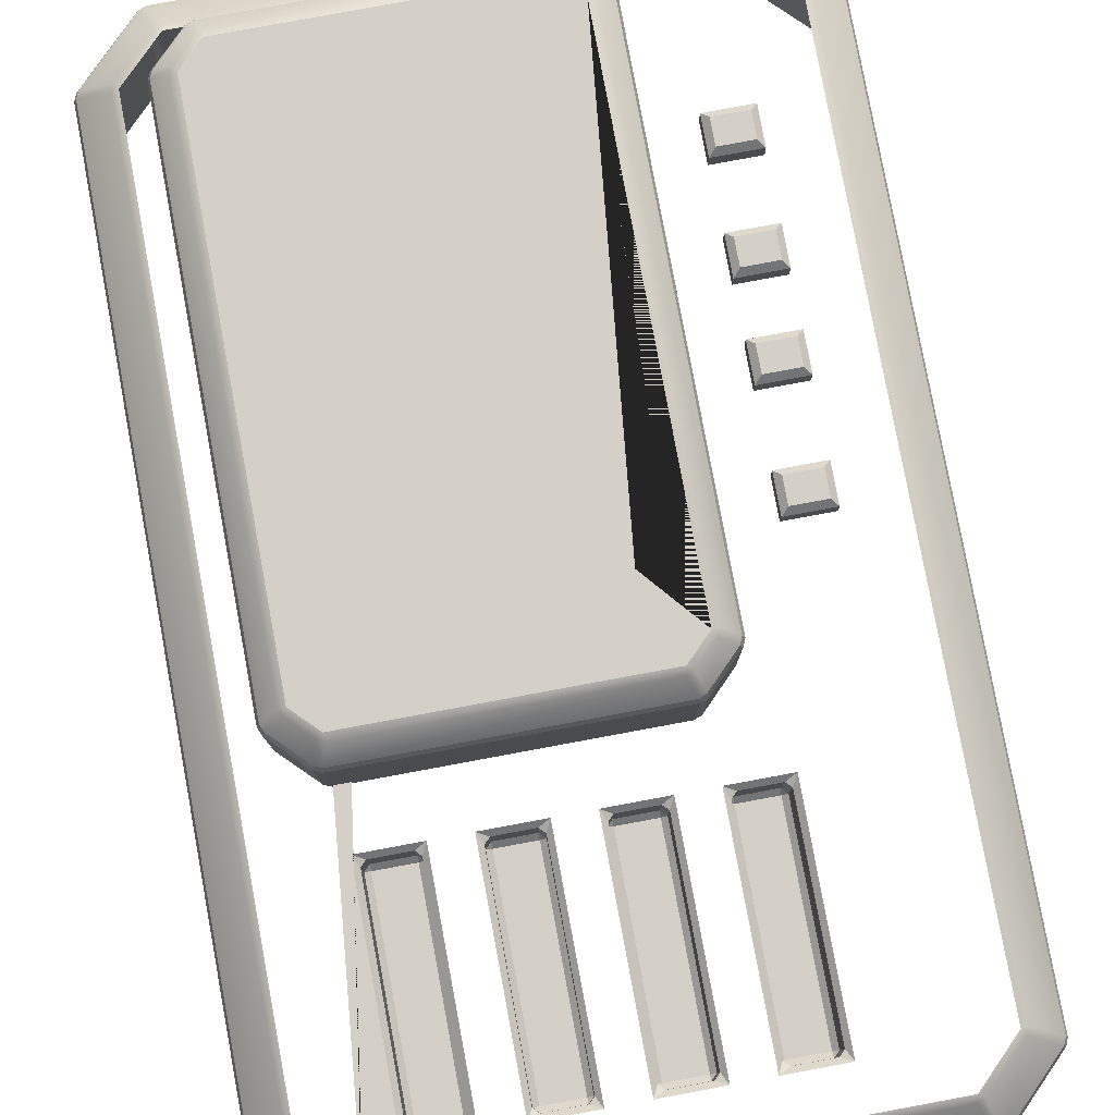
<metadata>
{"format":"obj","ext":"obj","renderer":"f3d","projection":"perspective","resolution":1024,"background":"white","views":[{"elev":79.9,"azim":169.5,"up":"+Z"}]}
</metadata>
<code>
g Object__0
v -0.138 -0.6992 0.346
v 0.3269 -0.7038 0.346
v 0.3901 -0.6471 0.346
v 0.3947 0.1761 0.346
v 0.338 0.2392 0.346
v -0.1269 0.2438 0.346
v -0.1901 0.1871 0.346
v -0.1947 -0.6361 0.346
v 0.3269 -0.7038 0.5072
v -0.138 -0.6992 0.5072
v -0.1947 -0.6361 0.5072
v -0.1901 0.1871 0.5072
v -0.1269 0.2438 0.5072
v 0.338 0.2392 0.5072
v 0.3947 0.1761 0.5072
v 0.3947 -0.6361 0.5072
v 0.3163 -0.6625 0.554
v -0.1163 -0.6625 0.554
v -0.1534 -0.6255 0.554
v -0.1643 0.1635 0.549
v -0.1163 0.2025 0.554
v 0.3163 0.2025 0.554
v 0.3534 0.1655 0.554
v 0.3534 -0.6255 0.554
v -0.4086 -0.8154 0
v 0.3975 -0.82 0
v 0.5054 -0.7186 0
v 0.51 0.7075 0
v 0.4086 0.8154 0
v -0.3975 0.82 0
v -0.5054 0.7186 0
v -0.51 -0.7075 0
v 0.3975 -0.82 0.2836
v -0.3975 -0.82 0.2836
v -0.5012 -0.7169 0.2949
v -0.5012 0.7169 0.2949
v -0.4069 0.8112 0.2949
v 0.4069 0.8112 0.2949
v 0.51 0.7075 0.2836
v 0.51 -0.7075 0.2836
v 0.3744 -0.7643 0.355
v -0.3855 -0.7597 0.355
v -0.4497 -0.6955 0.355
v -0.4497 0.6955 0.355
v -0.3855 0.7597 0.355
v 0.3855 0.7597 0.355
v 0.4543 0.6844 0.355
v 0.4543 -0.6844 0.355
v -0.3518 -0.45 0.3584
v -0.3518 -0.51 0.3584
v -0.2782 -0.51 0.3584
v -0.2782 -0.45 0.3584
v -0.3518 0.02 0.3584
v -0.3518 -0.04 0.3584
v -0.2782 -0.04 0.3584
v -0.2782 0.02 0.3584
v -0.3518 -0.15 0.3584
v -0.3518 -0.21 0.3584
v -0.2782 -0.21 0.3584
v -0.2782 -0.15 0.3584
v -0.3518 -0.29 0.3584
v -0.3518 -0.35 0.3584
v -0.2782 -0.35 0.3584
v -0.2782 -0.29 0.3584
v -0.3518 -0.45 0.3884
v -0.2782 -0.45 0.3884
v -0.2782 -0.51 0.3884
v -0.3518 -0.51 0.3884
v -0.3518 0.02 0.3884
v -0.2782 0.02 0.3884
v -0.2782 -0.04 0.3884
v -0.3518 -0.04 0.3884
v -0.3518 -0.15 0.3884
v -0.2782 -0.15 0.3884
v -0.2782 -0.21 0.3884
v -0.3518 -0.21 0.3884
v -0.3518 -0.29 0.3884
v -0.2782 -0.29 0.3884
v -0.2782 -0.35 0.3884
v -0.3518 -0.35 0.3884
v -0.07849 -0.01563 0.554
v -0.07849 0.07849 0.554
v 0.2785 0.07849 0.554
v 0.2615 -0.007143 0.5455
v -0.07849 -0.1699 0.554
v -0.07849 -0.0758 0.554
v 0.2785 -0.0758 0.554
v 0.2615 -0.1614 0.5455
v -0.07849 -0.3242 0.554
v -0.07849 -0.2301 0.554
v 0.2785 -0.2301 0.554
v 0.2615 -0.3157 0.5455
v -0.07849 -0.4785 0.554
v -0.07849 -0.3844 0.554
v 0.2785 -0.3844 0.554
v 0.2785 -0.4785 0.554
v -0.07 0.001342 0.3515
v -0.06151 0.07 0.3515
v 0.27 0.06151 0.3515
v 0.27 0.001342 0.3515
v -0.07 -0.1529 0.3515
v -0.06151 -0.08429 0.3515
v 0.27 -0.09277 0.3515
v 0.27 -0.1529 0.3515
v -0.07 -0.3072 0.3515
v -0.06151 -0.2386 0.3515
v 0.27 -0.2471 0.3515
v 0.27 -0.3072 0.3515
v -0.07 -0.4615 0.3515
v -0.06151 -0.3929 0.3515
v 0.27 -0.4013 0.3515
v 0.27 -0.4615 0.3515
v -0.1613 0.34 0.3515
v -0.23 0.3485 0.3515
v -0.2215 0.68 0.3515
v -0.1613 0.68 0.3515
v -0.007057 0.34 0.3515
v -0.07571 0.3485 0.3515
v -0.06723 0.68 0.3515
v -0.007057 0.68 0.3515
v 0.1472 0.34 0.3515
v 0.07857 0.3485 0.3515
v 0.08706 0.68 0.3515
v 0.1472 0.68 0.3515
v 0.3015 0.34 0.3515
v 0.2329 0.3485 0.3515
v 0.2413 0.68 0.3515
v 0.3015 0.68 0.3515
v -0.06151 0.001342 0.464
v -0.06151 0.06151 0.464
v 0.2615 0.06151 0.464
v 0.2615 0.001342 0.464
v -0.06151 -0.1529 0.464
v -0.06151 -0.09277 0.464
v 0.2615 -0.09277 0.464
v 0.2615 -0.1529 0.464
v -0.06151 -0.3072 0.464
v -0.06151 -0.2471 0.464
v 0.2615 -0.2471 0.464
v 0.2615 -0.3072 0.464
v -0.06151 -0.4615 0.464
v -0.06151 -0.4013 0.464
v 0.2615 -0.4013 0.464
v 0.2615 -0.4615 0.464
v -0.06151 0.001342 0.27
v -0.06151 0.06151 0.27
v 0.2615 0.06151 0.27
v 0.2615 0.001342 0.27
v -0.06151 -0.1529 0.27
v -0.06151 -0.09277 0.27
v 0.2615 -0.09277 0.27
v 0.2615 -0.1529 0.27
v -0.06151 -0.3072 0.27
v -0.06151 -0.2471 0.27
v 0.2615 -0.2471 0.27
v 0.2615 -0.3072 0.27
v -0.06151 -0.4615 0.27
v -0.06151 -0.4013 0.27
v 0.2615 -0.4013 0.27
v 0.2615 -0.4615 0.27
v -0.1613 0.3485 0.27
v -0.2215 0.3485 0.27
v -0.2215 0.6715 0.27
v -0.1613 0.6715 0.27
v -0.007057 0.3485 0.27
v -0.06723 0.3485 0.27
v -0.06723 0.6715 0.27
v -0.007057 0.6715 0.27
v 0.1472 0.3485 0.27
v 0.08706 0.3485 0.27
v 0.08706 0.6715 0.27
v 0.1472 0.6715 0.27
v 0.3015 0.3485 0.27
v 0.2413 0.3485 0.27
v 0.2413 0.6715 0.27
v 0.3015 0.6715 0.27
v -0.3417 -0.46 0.3984
v -0.2883 -0.46 0.3984
v -0.2883 -0.5 0.3984
v -0.3417 -0.5 0.3984
v -0.3417 0.01 0.3984
v -0.2883 0.01 0.3984
v -0.2883 -0.03 0.3984
v -0.3417 -0.03 0.3984
v -0.3417 -0.16 0.3984
v -0.2883 -0.16 0.3984
v -0.2883 -0.2 0.3984
v -0.3417 -0.2 0.3984
v -0.3417 -0.3 0.3984
v -0.2883 -0.3 0.3984
v -0.2883 -0.34 0.3984
v -0.3417 -0.34 0.3984
v -0.3975 -0.82 0
v 0.4086 -0.8154 0
v 0.51 -0.7075 0
v 0.5054 0.7186 0
v 0.3975 0.82 0
v -0.4086 0.8154 0
v -0.51 0.7075 0
v -0.5054 -0.7186 0
v 0.3958 -0.8158 0.2949
v 0.4069 -0.8112 0.2949
v 0.4086 -0.8154 0.2836
v -0.4086 -0.8154 0.2836
v -0.4069 -0.8112 0.2949
v -0.3958 -0.8158 0.2949
v -0.5054 -0.7186 0.2836
v -0.51 -0.7075 0.2836
v -0.5058 -0.7058 0.2949
v -0.5058 0.7058 0.2949
v -0.51 0.7075 0.2836
v -0.5054 0.7186 0.2836
v -0.4086 0.8154 0.2836
v -0.3975 0.82 0.2836
v -0.3958 0.8158 0.2949
v 0.3958 0.8158 0.2949
v 0.3975 0.82 0.2836
v 0.4086 0.8154 0.2836
v 0.5058 0.7058 0.2949
v 0.5012 0.7169 0.2949
v 0.5054 0.7186 0.2836
v 0.5054 -0.7186 0.2836
v 0.5012 -0.7169 0.2949
v 0.5058 -0.7058 0.2949
v 0.3764 -0.7534 0.36
v 0.3855 -0.7597 0.355
v -0.3764 -0.7534 0.36
v -0.3744 -0.7643 0.355
v -0.4543 -0.6844 0.355
v -0.4434 -0.6864 0.36
v -0.4434 0.6864 0.36
v -0.4543 0.6844 0.355
v -0.3744 0.7643 0.355
v -0.3764 0.7534 0.36
v 0.3764 0.7534 0.36
v 0.3744 0.7643 0.355
v 0.4434 0.6864 0.36
v 0.4497 0.6955 0.355
v 0.4497 -0.6955 0.355
v 0.4434 -0.6864 0.36
v -0.06151 -0.007143 0.3515
v -0.07849 -0.01563 0.36
v -0.07 0.06151 0.3515
v -0.07849 0.07849 0.36
v 0.2615 0.07 0.3515
v 0.2785 0.07849 0.36
v 0.2785 -0.01563 0.36
v 0.2615 -0.007143 0.3515
v -0.06151 -0.1614 0.3515
v -0.07849 -0.1699 0.36
v -0.07 -0.09277 0.3515
v -0.07849 -0.0758 0.36
v 0.2615 -0.08429 0.3515
v 0.2785 -0.0758 0.36
v 0.2785 -0.1699 0.36
v 0.2615 -0.1614 0.3515
v -0.06151 -0.3157 0.3515
v -0.07849 -0.3242 0.36
v -0.07 -0.2471 0.3515
v -0.07849 -0.2301 0.36
v 0.2615 -0.2386 0.3515
v 0.2785 -0.2301 0.36
v 0.2785 -0.3242 0.36
v 0.2615 -0.3157 0.3515
v -0.06151 -0.47 0.3515
v -0.07849 -0.4785 0.36
v -0.07 -0.4013 0.3515
v -0.07849 -0.3844 0.36
v 0.2615 -0.3929 0.3515
v 0.2785 -0.3844 0.36
v 0.2785 -0.4785 0.36
v 0.2615 -0.47 0.3515
v -0.1529 0.3485 0.3515
v -0.1444 0.3315 0.36
v -0.2215 0.34 0.3515
v -0.2385 0.3315 0.36
v -0.23 0.6715 0.3515
v -0.2385 0.6885 0.36
v -0.1444 0.6885 0.36
v -0.1529 0.6715 0.3515
v 0.001429 0.3485 0.3515
v 0.009914 0.3315 0.36
v -0.06723 0.34 0.3515
v -0.0842 0.3315 0.36
v -0.07571 0.6715 0.3515
v -0.0842 0.6885 0.36
v 0.009914 0.6885 0.36
v 0.001429 0.6715 0.3515
v 0.1557 0.3485 0.3515
v 0.1642 0.3315 0.36
v 0.08706 0.34 0.3515
v 0.07009 0.3315 0.36
v 0.07857 0.6715 0.3515
v 0.07009 0.6885 0.36
v 0.1642 0.6885 0.36
v 0.1557 0.6715 0.3515
v 0.31 0.3485 0.3515
v 0.3185 0.3315 0.36
v 0.2413 0.34 0.3515
v 0.2244 0.3315 0.36
v 0.2329 0.6715 0.3515
v 0.2244 0.6885 0.36
v 0.3185 0.6885 0.36
v 0.31 0.6715 0.3515
v -0.06151 -0.007143 0.2785
v -0.07 0.001342 0.2785
v -0.07 0.06151 0.2785
v -0.06151 0.07 0.2785
v 0.2615 0.07 0.2785
v 0.27 0.06151 0.2785
v 0.27 0.001342 0.2785
v 0.2615 -0.007143 0.2785
v -0.06151 -0.1614 0.2785
v -0.07 -0.1529 0.2785
v -0.07 -0.09277 0.2785
v -0.06151 -0.08429 0.2785
v 0.2615 -0.08429 0.2785
v 0.27 -0.09277 0.2785
v 0.27 -0.1529 0.2785
v 0.2615 -0.1614 0.2785
v -0.06151 -0.3157 0.2785
v -0.07 -0.3072 0.2785
v -0.07 -0.2471 0.2785
v -0.06151 -0.2386 0.2785
v 0.2615 -0.2386 0.2785
v 0.27 -0.2471 0.2785
v 0.27 -0.3072 0.2785
v 0.2615 -0.3157 0.2785
v -0.06151 -0.47 0.2785
v -0.07 -0.4615 0.2785
v -0.07 -0.4013 0.2785
v -0.06151 -0.3929 0.2785
v 0.2615 -0.3929 0.2785
v 0.27 -0.4013 0.2785
v 0.27 -0.4615 0.2785
v 0.2615 -0.47 0.2785
v -0.1529 0.3485 0.2785
v -0.1613 0.34 0.2785
v -0.2215 0.34 0.2785
v -0.23 0.3485 0.2785
v -0.23 0.6715 0.2785
v -0.2215 0.68 0.2785
v -0.1613 0.68 0.2785
v -0.1529 0.6715 0.2785
v 0.001429 0.3485 0.2785
v -0.007057 0.34 0.2785
v -0.06723 0.34 0.2785
v -0.07571 0.3485 0.2785
v -0.07571 0.6715 0.2785
v -0.06723 0.68 0.2785
v -0.007057 0.68 0.2785
v 0.001429 0.6715 0.2785
v 0.1557 0.3485 0.2785
v 0.1472 0.34 0.2785
v 0.08706 0.34 0.2785
v 0.07857 0.3485 0.2785
v 0.07857 0.6715 0.2785
v 0.08706 0.68 0.2785
v 0.1472 0.68 0.2785
v 0.1557 0.6715 0.2785
v 0.31 0.3485 0.2785
v 0.3015 0.34 0.2785
v 0.2413 0.34 0.2785
v 0.2329 0.3485 0.2785
v 0.2329 0.6715 0.2785
v 0.2413 0.68 0.2785
v 0.3015 0.68 0.2785
v 0.31 0.6715 0.2785
v -0.1269 -0.7038 0.346
v 0.338 -0.6992 0.346
v 0.3947 -0.6361 0.346
v 0.3901 0.1871 0.346
v 0.3269 0.2438 0.346
v -0.138 0.2392 0.346
v -0.1947 0.1761 0.346
v -0.1901 -0.6471 0.346
v 0.3252 -0.6996 0.5184
v 0.3363 -0.695 0.5184
v 0.338 -0.6992 0.5072
v -0.1363 -0.695 0.5184
v -0.1252 -0.6996 0.5184
v -0.1269 -0.7038 0.5072
v -0.1905 -0.6343 0.5184
v -0.1859 -0.6454 0.5184
v -0.1901 -0.6471 0.5072
v -0.1859 0.1854 0.5184
v -0.1905 0.1743 0.5184
v -0.1947 0.1761 0.5072
v -0.1252 0.2396 0.5184
v -0.1363 0.235 0.5184
v -0.138 0.2392 0.5072
v 0.3363 0.235 0.5184
v 0.3252 0.2396 0.5184
v 0.3269 0.2438 0.5072
v 0.3905 0.1743 0.5184
v 0.3859 0.1854 0.5184
v 0.3901 0.1871 0.5072
v 0.3901 -0.6471 0.5072
v 0.3859 -0.6454 0.5184
v 0.3905 -0.6343 0.5184
v 0.3254 -0.6688 0.549
v 0.3144 -0.6734 0.549
v -0.1144 -0.6734 0.549
v -0.1254 -0.6688 0.549
v -0.1597 -0.6346 0.549
v -0.1643 -0.6235 0.549
v -0.1597 0.1746 0.549
v -0.1534 0.1655 0.554
v -0.1254 0.2088 0.549
v -0.1144 0.2134 0.549
v 0.3144 0.2134 0.549
v 0.3254 0.2088 0.549
v 0.3597 0.1746 0.549
v 0.3643 0.1635 0.549
v 0.3643 -0.6235 0.549
v 0.3597 -0.6346 0.549
v -0.07 0.001342 0.5455
v -0.06151 -0.007143 0.5455
v -0.06151 0.07 0.5455
v -0.07 0.06151 0.5455
v 0.27 0.06151 0.5455
v 0.2615 0.07 0.5455
v 0.27 0.001342 0.5455
v 0.2785 -0.01563 0.554
v -0.07 -0.1529 0.5455
v -0.06151 -0.1614 0.5455
v -0.06151 -0.08429 0.5455
v -0.07 -0.09277 0.5455
v 0.27 -0.09277 0.5455
v 0.2615 -0.08429 0.5455
v 0.27 -0.1529 0.5455
v 0.2785 -0.1699 0.554
v -0.07 -0.3072 0.5455
v -0.06151 -0.3157 0.5455
v -0.06151 -0.2386 0.5455
v -0.07 -0.2471 0.5455
v 0.27 -0.2471 0.5455
v 0.2615 -0.2386 0.5455
v 0.27 -0.3072 0.5455
v 0.2785 -0.3242 0.554
v -0.07 -0.4615 0.5455
v -0.06151 -0.47 0.5455
v -0.06151 -0.3929 0.5455
v -0.07 -0.4013 0.5455
v 0.27 -0.4013 0.5455
v 0.2615 -0.3929 0.5455
v 0.2615 -0.47 0.5455
v 0.27 -0.4615 0.5455
v -0.06151 -0.007143 0.4725
v -0.07 0.001342 0.4725
v -0.07 0.06151 0.4725
v -0.06151 0.07 0.4725
v 0.2615 0.07 0.4725
v 0.27 0.06151 0.4725
v 0.27 0.001342 0.4725
v 0.2615 -0.007143 0.4725
v -0.06151 -0.1614 0.4725
v -0.07 -0.1529 0.4725
v -0.07 -0.09277 0.4725
v -0.06151 -0.08429 0.4725
v 0.2615 -0.08429 0.4725
v 0.27 -0.09277 0.4725
v 0.27 -0.1529 0.4725
v 0.2615 -0.1614 0.4725
v -0.06151 -0.3157 0.4725
v -0.07 -0.3072 0.4725
v -0.07 -0.2471 0.4725
v -0.06151 -0.2386 0.4725
v 0.2615 -0.2386 0.4725
v 0.27 -0.2471 0.4725
v 0.27 -0.3072 0.4725
v 0.2615 -0.3157 0.4725
v -0.06151 -0.47 0.4725
v -0.07 -0.4615 0.4725
v -0.07 -0.4013 0.4725
v -0.06151 -0.3929 0.4725
v 0.2615 -0.3929 0.4725
v 0.27 -0.4013 0.4725
v 0.27 -0.4615 0.4725
v 0.2615 -0.47 0.4725
f 3 398 379 370
f 9 382 369 2
f 10 385 376 1
f 11 388 375 8
f 12 391 374 7
f 13 394 373 6
f 5 14 397 372
f 4 15 16 371
f 399 416 401 378
f 402 403 381 377
f 404 405 384 380
f 406 20 387 383
f 407 409 390 386
f 410 411 393 389
f 392 412 413 396
f 395 414 415 400
f 27 222 203 194
f 33 34 193 26
f 204 207 200 25
f 208 211 199 32
f 212 213 198 31
f 214 217 197 30
f 29 218 221 196
f 28 39 40 195
f 223 239 226 202
f 41 228 206 201
f 42 43 35 205
f 229 232 210 209
f 44 45 37 36
f 233 236 216 215
f 38 46 238 220
f 219 47 48 224
f 180 179 178 177
f 184 183 182 181
f 188 187 186 185
f 192 191 190 189
f 68 65 49 50
f 49 65 66 52
f 52 66 67 51
f 67 68 50 51
f 72 69 53 54
f 53 69 70 56
f 56 70 71 55
f 71 72 54 55
f 76 73 57 58
f 57 73 74 60
f 60 74 75 59
f 75 76 58 59
f 80 77 61 62
f 61 77 78 64
f 64 78 79 63
f 79 80 62 63
f 19 18 17 24 23 22 21 408 82\
f 132 131 130 129
f 136 135 134 133
f 140 139 138 137
f 144 143 142 141
f 235 303 298 246 247 254 255 262\
f 148 147 146 145
f 152 151 150 149
f 156 155 154 153
f 160 159 158 157
f 164 163 162 161
f 168 167 166 165
f 172 171 170 169
f 176 175 174 173
f 418 84 456 449
f 451 420 417 450
f 453 422 419 452
f 423 421 454 455
f 426 88 464 457
f 459 428 425 458
f 461 430 427 460
f 431 429 462 463
f 434 92 472 465
f 467 436 433 466
f 469 438 435 468
f 439 437 470 471
f 442 447 480 473
f 475 444 441 474
f 477 446 443 476
f 448 445 478 479
f 241 248 312 305
f 307 243 97 306
f 309 245 98 308
f 100 99 310 311
f 249 256 320 313
f 315 251 101 314
f 317 253 102 316
f 104 103 318 319
f 257 264 328 321
f 323 259 105 322
f 325 261 106 324
f 108 107 326 327
f 265 272 336 329
f 331 267 109 330
f 333 269 110 332
f 112 111 334 335
f 273 280 344 337
f 339 275 113 338
f 341 277 114 340
f 116 115 342 343
f 281 288 352 345
f 347 283 117 346
f 349 285 118 348
f 120 119 350 351
f 289 296 360 353
f 291 121 354 355
f 357 293 122 356
f 359 124 123 358
f 297 304 368 361
f 299 125 362 363
f 365 301 126 364
f 367 128 127 366
f 180 177 65 68
f 65 177 178 66
f 66 178 179 67
f 179 180 68 67
f 184 181 69 72
f 69 181 182 70
f 70 182 183 71
f 183 184 72 71
f 188 185 73 76
f 73 185 186 74
f 74 186 187 75
f 187 188 76 75
f 192 189 77 80
f 77 189 190 78
f 78 190 191 79
f 191 192 80 79
f 193 34 204 25
f 194 203 33 26
f 195 40 222 27
f 196 221 39 28
f 197 217 218 29
f 198 213 214 30
f 199 211 212 31
f 200 207 208 32
f 201 206 34 33
f 202 226 41 201
f 203 222 223 202
f 205 35 207 204
f 206 228 42 205
f 35 43 229 209
f 209 210 211 208
f 36 37 213 212
f 210 232 44 36
f 37 45 233 215
f 215 216 217 214
f 38 220 221 218
f 216 236 46 38
f 219 224 40 39
f 220 238 47 219
f 224 48 239 223
f 225 227 228 41
f 226 239 240 225
f 227 230 43 42
f 230 231 232 229
f 231 234 45 44
f 234 235 236 233
f 235 237 238 46
f 237 240 48 47
f 97 243 244 242
f 241 305 306 97
f 242 247 248 241
f 98 245 246 244
f 243 307 308 98
f 99 100 247 246
f 245 309 310 99
f 100 311 312 248
f 101 251 252 250
f 249 313 314 101
f 250 255 256 249
f 102 253 254 252
f 251 315 316 102
f 103 104 255 254
f 253 317 318 103
f 104 319 320 256
f 105 259 260 258
f 257 321 322 105
f 258 263 264 257
f 106 261 262 260
f 259 323 324 106
f 107 108 263 262
f 261 325 326 107
f 108 327 328 264
f 109 267 268 266
f 265 329 330 109
f 266 271 272 265
f 110 269 270 268
f 267 331 332 110
f 111 112 271 270
f 269 333 334 111
f 112 335 336 272
f 113 275 276 274
f 273 337 338 113
f 274 279 280 273
f 114 277 278 276
f 275 339 340 114
f 115 116 279 278
f 277 341 342 115
f 116 343 344 280
f 117 283 284 282
f 281 345 346 117
f 282 287 288 281
f 118 285 286 284
f 283 347 348 118
f 119 120 287 286
f 285 349 350 119
f 120 351 352 288
f 121 291 292 290
f 289 353 354 121
f 290 295 296 289
f 122 293 294 292
f 291 355 356 122
f 123 124 295 294
f 293 357 358 123
f 124 359 360 296
f 125 299 300 298
f 297 361 362 125
f 298 303 304 297
f 126 301 302 300
f 299 363 364 126
f 127 128 303 302
f 301 365 366 127
f 128 367 368 304
f 145 146 307 306
f 305 312 148 145
f 146 147 309 308
f 147 148 311 310
f 149 150 315 314
f 313 320 152 149
f 150 151 317 316
f 151 152 319 318
f 153 154 323 322
f 321 328 156 153
f 154 155 325 324
f 155 156 327 326
f 157 158 331 330
f 329 336 160 157
f 158 159 333 332
f 159 160 335 334
f 161 162 339 338
f 337 344 164 161
f 162 163 341 340
f 163 164 343 342
f 165 166 347 346
f 345 352 168 165
f 166 167 349 348
f 167 168 351 350
f 169 170 355 354
f 353 360 172 169
f 170 171 357 356
f 171 172 359 358
f 173 174 363 362
f 361 368 176 173
f 174 175 365 364
f 175 176 367 366
f 203 202 201 33
f 206 205 204 34
f 209 208 207 35
f 212 211 210 36
f 215 214 213 37
f 218 217 216 38
f 221 220 219 39
f 224 223 222 40
f 226 225 41
f 228 227 42
f 230 229 43
f 232 231 44
f 234 233 45
f 236 235 46
f 238 237 47
f 240 239 48
f 242 241 97
f 244 243 98
f 246 245 99
f 248 247 100
f 250 249 101
f 252 251 102
f 254 253 103
f 256 255 104
f 258 257 105
f 260 259 106
f 262 261 107
f 264 263 108
f 266 265 109
f 268 267 110
f 270 269 111
f 272 271 112
f 274 273 113
f 276 275 114
f 278 277 115
f 280 279 116
f 282 281 117
f 284 283 118
f 286 285 119
f 288 287 120
f 290 289 121
f 292 291 122
f 294 293 123
f 296 295 124
f 298 297 125
f 300 299 126
f 302 301 127
f 304 303 128
f 306 305 145
f 308 307 146
f 310 309 147
f 312 311 148
f 314 313 149
f 316 315 150
f 318 317 151
f 320 319 152
f 322 321 153
f 324 323 154
f 326 325 155
f 328 327 156
f 330 329 157
f 332 331 158
f 334 333 159
f 336 335 160
f 338 337 161
f 340 339 162
f 342 341 163
f 344 343 164
f 346 345 165
f 348 347 166
f 350 349 167
f 352 351 168
f 354 353 169
f 356 355 170
f 358 357 171
f 360 359 172
f 362 361 173
f 364 363 174
f 366 365 175
f 368 367 176
f 369 382 10 1
f 370 379 9 2
f 371 16 398 3
f 372 397 15 4
f 373 394 14 5
f 374 391 13 6
f 375 388 12 7
f 376 385 11 8
f 377 381 382 9
f 378 401 402 377
f 379 398 399 378
f 380 384 385 10
f 381 403 404 380
f 383 387 388 11
f 384 405 406 383
f 386 390 391 12
f 387 20 407 386
f 389 393 394 13
f 390 409 410 389
f 392 396 397 14
f 393 411 412 392
f 395 400 16 15
f 396 413 414 395
f 400 415 416 399
f 17 18 403 402
f 401 416 24 17
f 18 19 405 404
f 19 408 20 406
f 408 21 409 407
f 21 22 411 410
f 22 23 413 412
f 23 24 415 414
f 81 424 84 418
f 417 420 82 81
f 418 449 450 417
f 419 422 83 82
f 420 451 452 419
f 421 423 424 83
f 422 453 454 421
f 423 455 456 84
f 85 432 88 426
f 425 428 86 85
f 426 457 458 425
f 427 430 87 86
f 428 459 460 427
f 429 431 432 87
f 430 461 462 429
f 431 463 464 88
f 89 440 92 434
f 433 436 90 89
f 434 465 466 433
f 435 438 91 90
f 436 467 468 435
f 437 439 440 91
f 438 469 470 437
f 439 471 472 92
f 93 96 447 442
f 441 444 94 93
f 442 473 474 441
f 443 446 95 94
f 444 475 476 443
f 445 448 96 95
f 446 477 478 445
f 448 479 480 447
f 129 130 451 450
f 449 456 132 129
f 130 131 453 452
f 131 132 455 454
f 133 134 459 458
f 457 464 136 133
f 134 135 461 460
f 135 136 463 462
f 137 138 467 466
f 465 472 140 137
f 138 139 469 468
f 139 140 471 470
f 141 142 475 474
f 473 480 144 141
f 142 143 477 476
f 143 144 479 478
f 379 378 377 9
f 382 381 380 10
f 385 384 383 11
f 388 387 386 12
f 391 390 389 13
f 394 393 392 14
f 397 396 395 15
f 400 399 398 16
f 402 401 17
f 404 403 18
f 406 405 19
f 408 407 20
f 410 409 21
f 412 411 22
f 414 413 23
f 416 415 24
f 418 417 81
f 420 419 82
f 422 421 83
f 424 423 84
f 426 425 85
f 428 427 86
f 430 429 87
f 432 431 88
f 434 433 89
f 436 435 90
f 438 437 91
f 440 439 92
f 442 441 93
f 444 443 94
f 446 445 95
f 448 447 96
f 450 449 129
f 452 451 130
f 454 453 131
f 456 455 132
f 458 457 133
f 460 459 134
f 462 461 135
f 464 463 136
f 466 465 137
f 468 467 138
f 470 469 139
f 472 471 140
f 474 473 141
f 476 475 142
f 478 477 143
f 480 479 144

</code>
